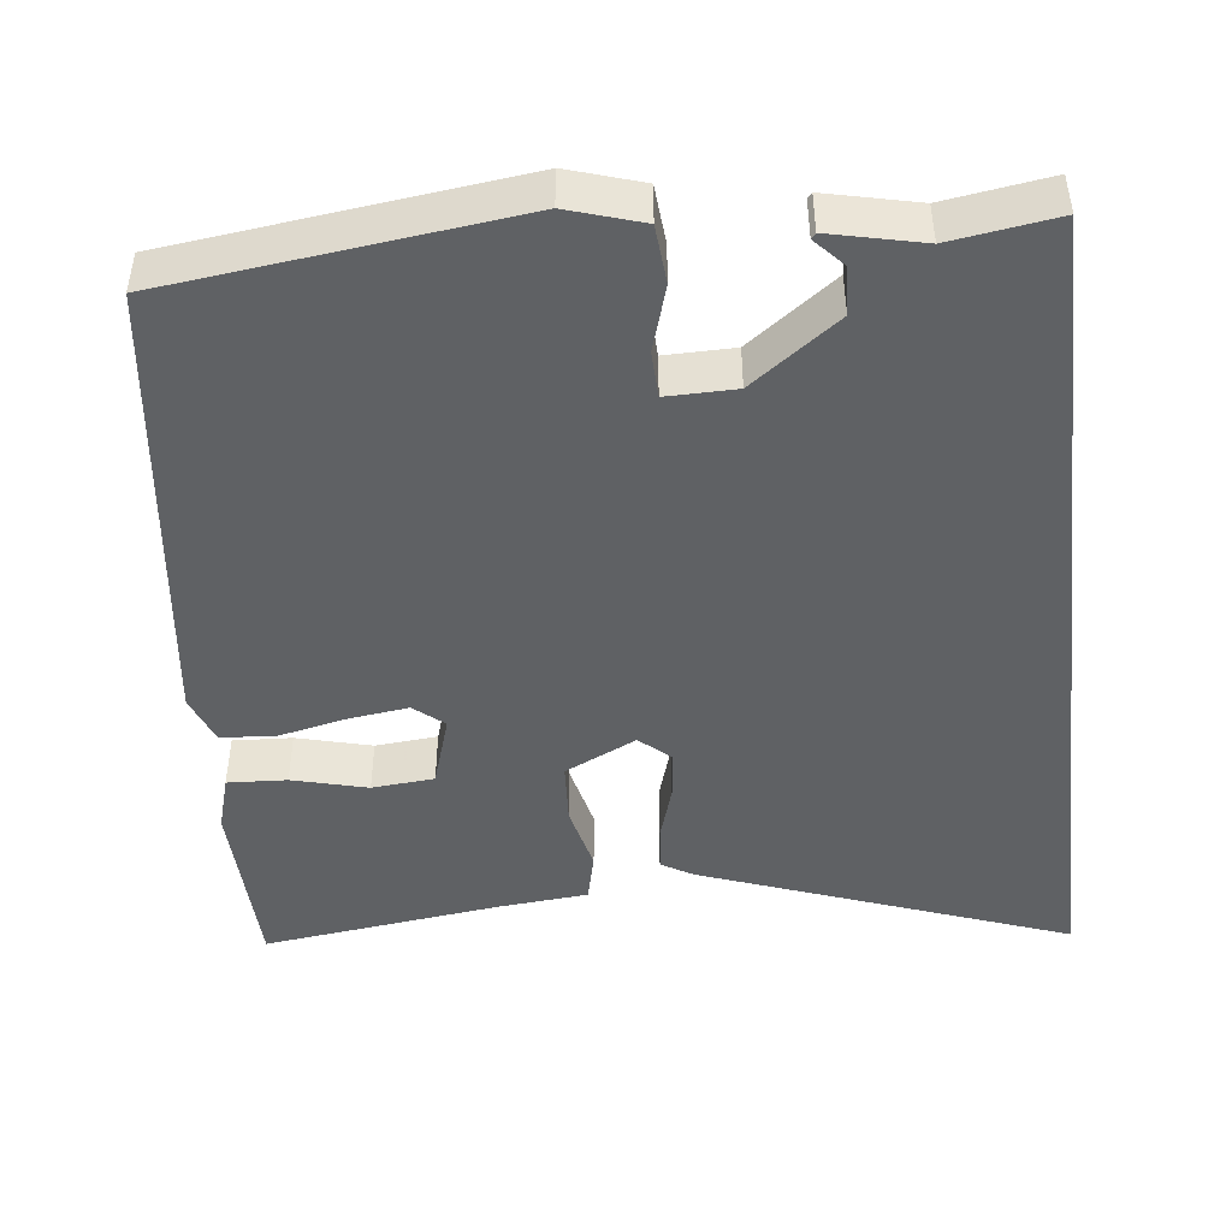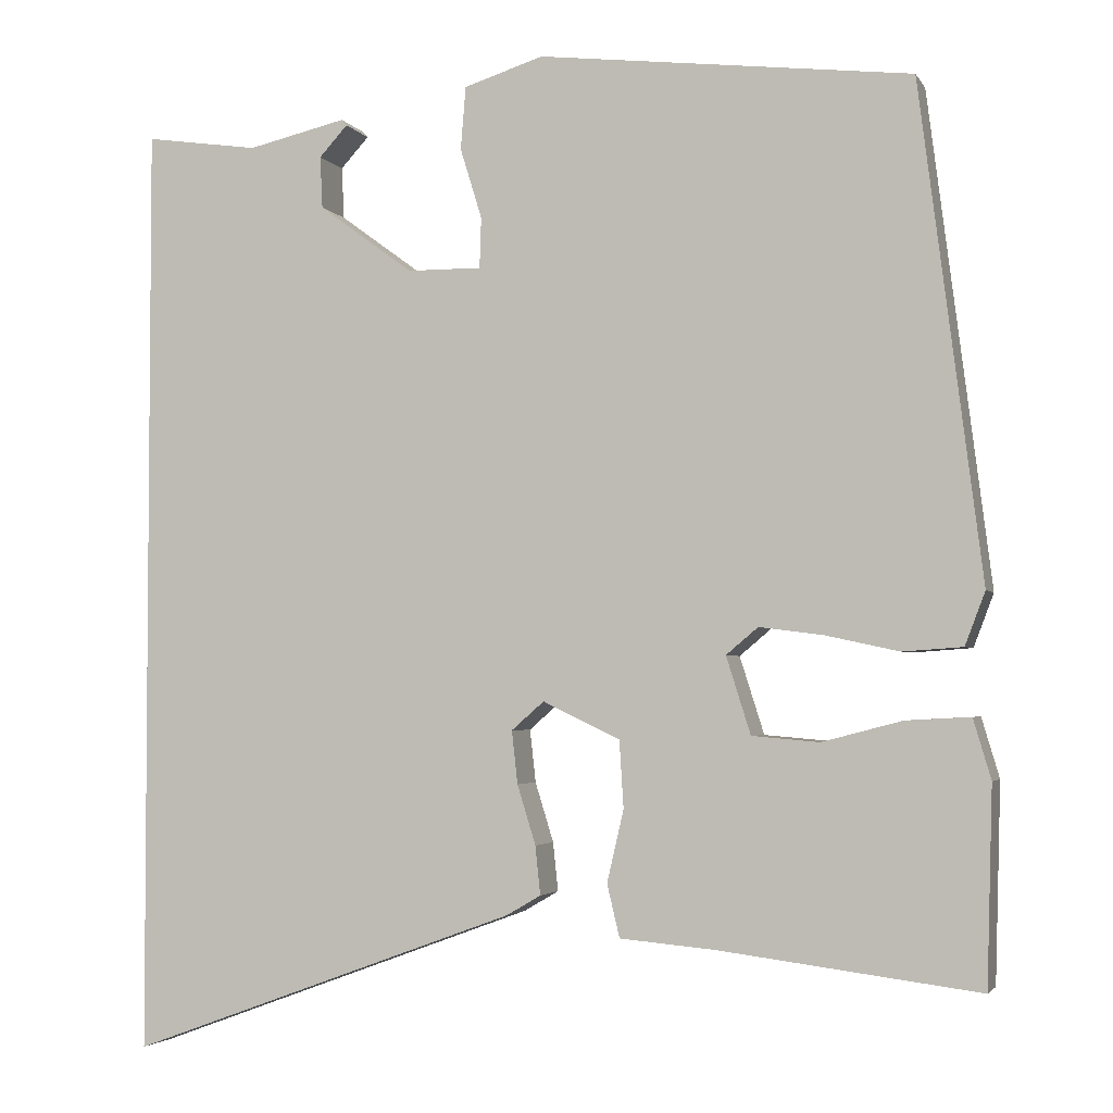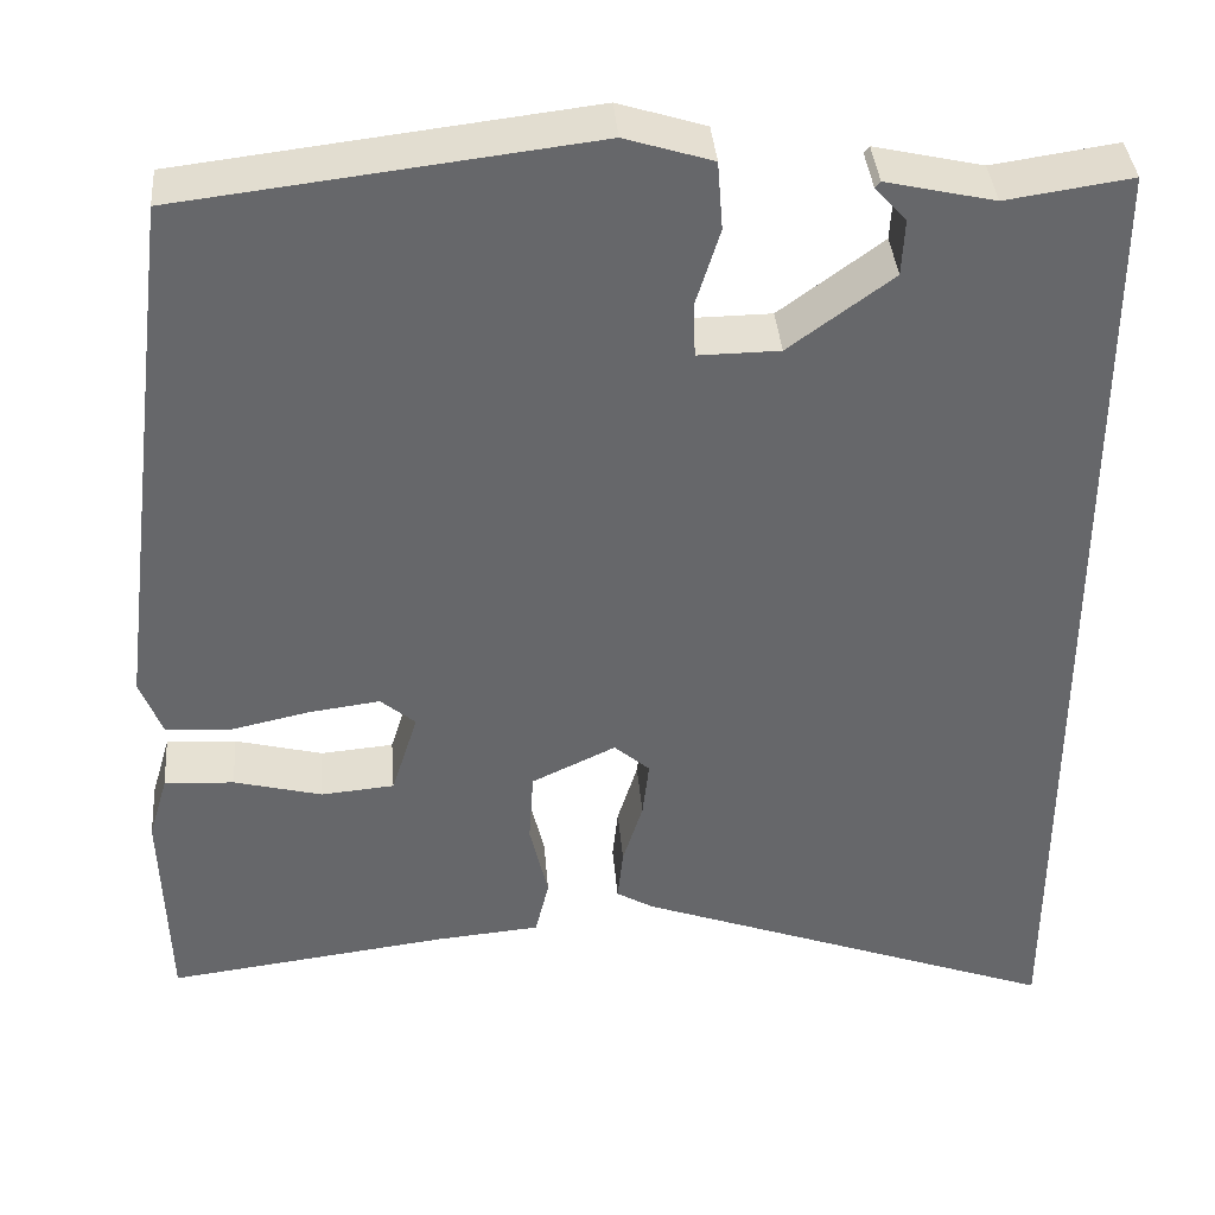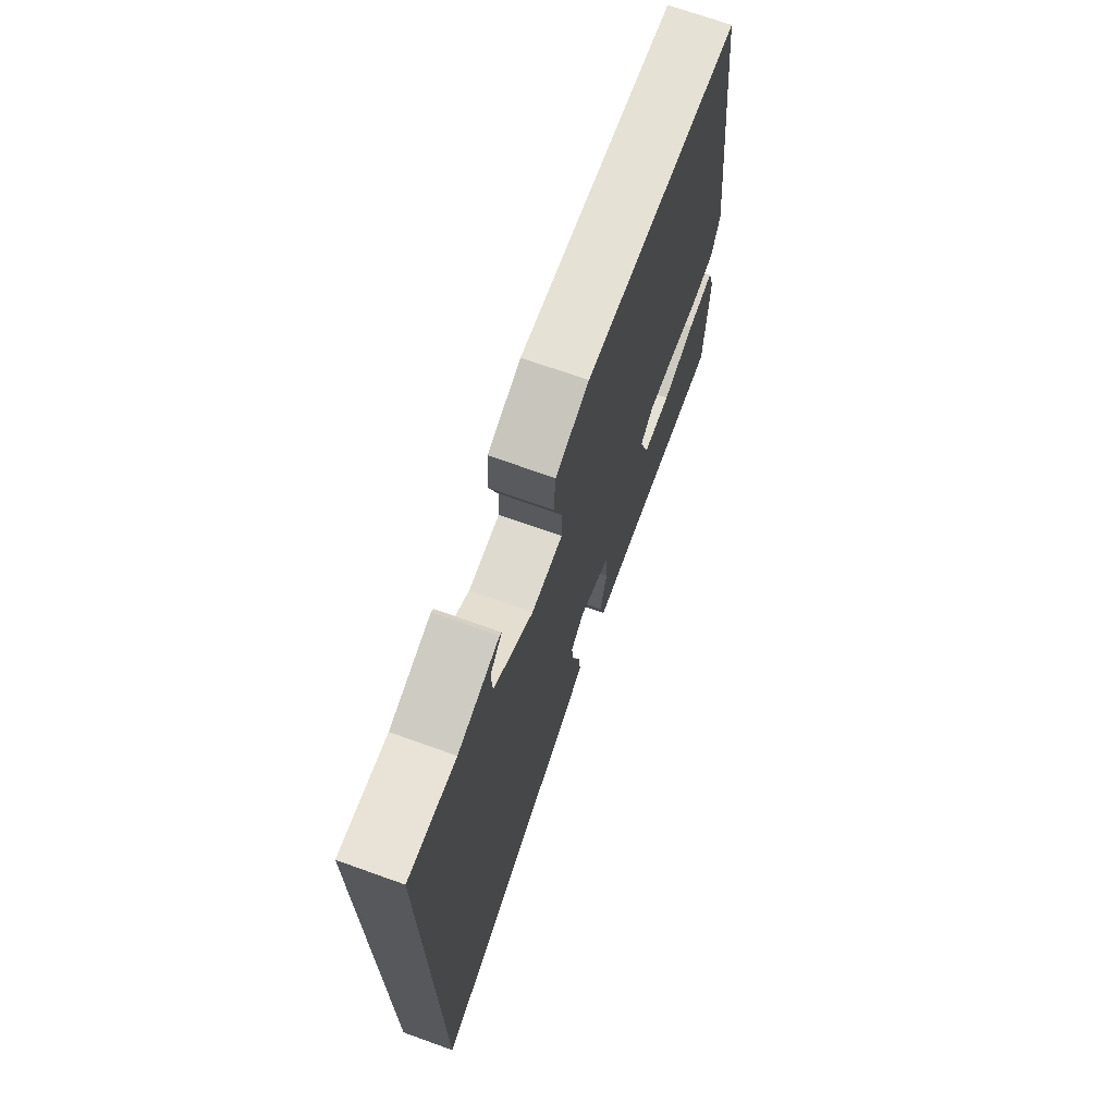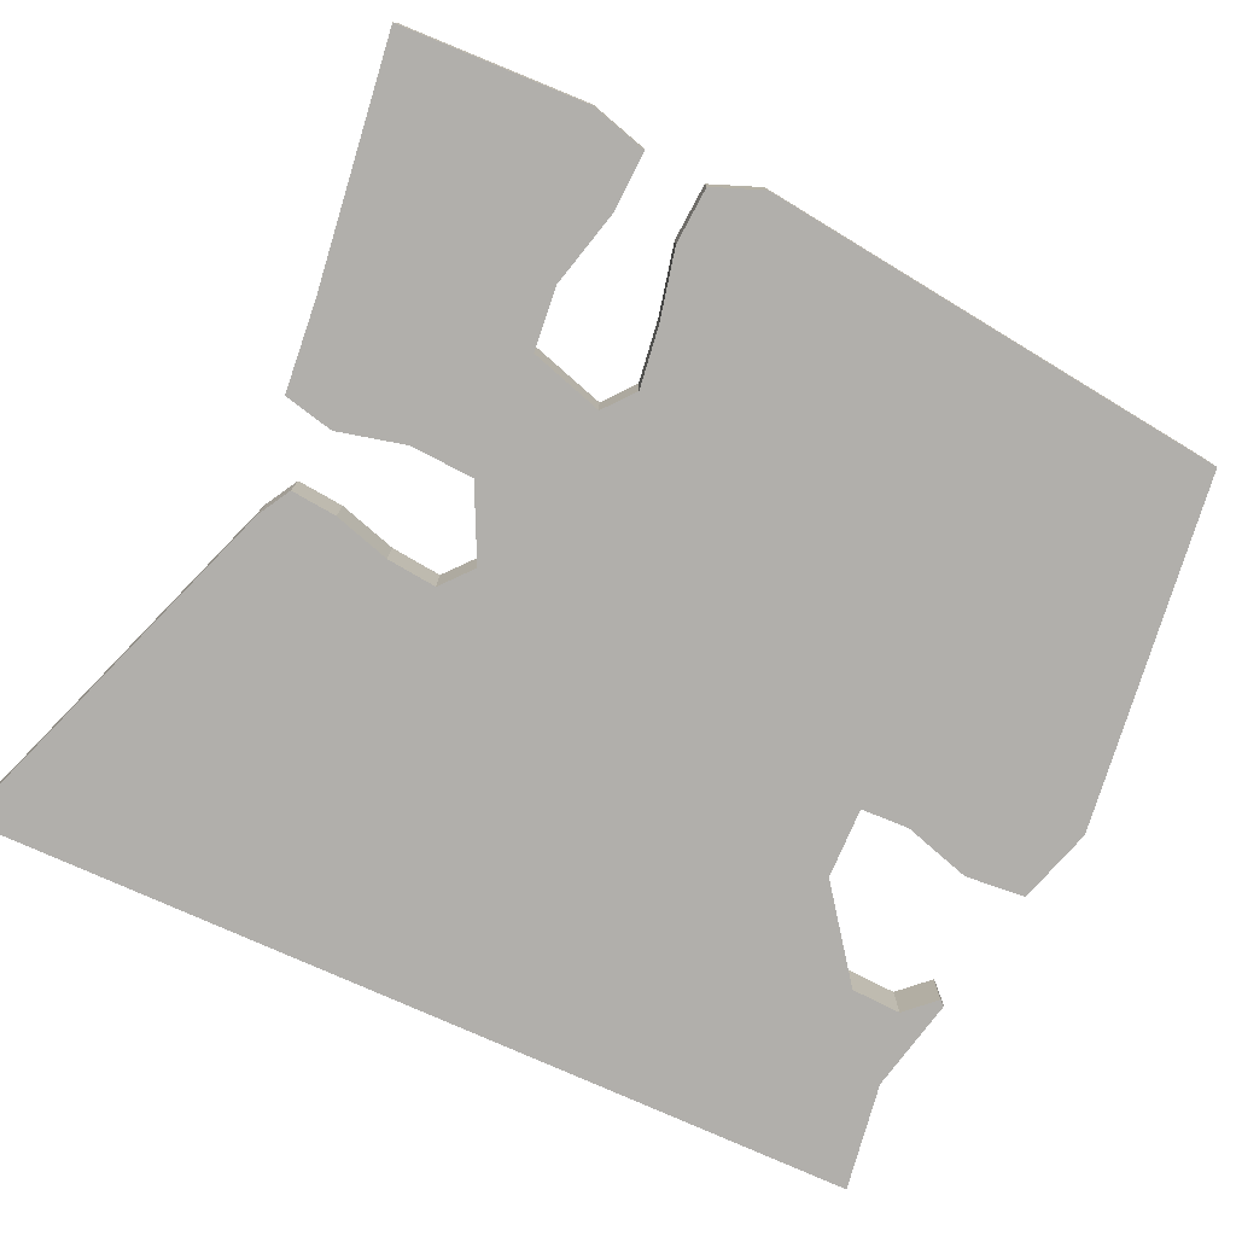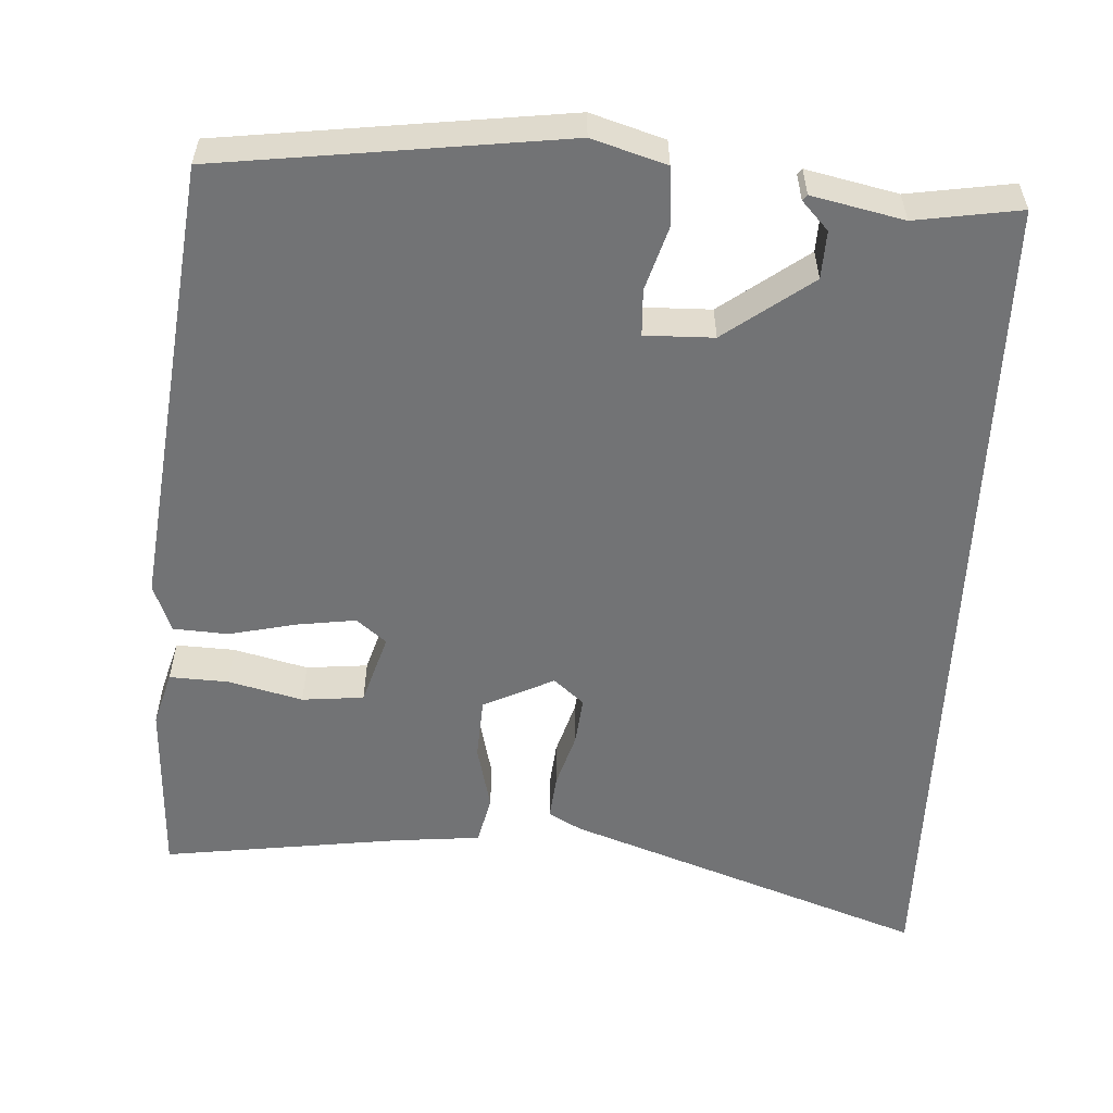
<metadata>
{"format":"obj","ext":"obj","renderer":"f3d","projection":"perspective","resolution":1024,"background":"white","views":[{"elev":-46.3,"azim":6.6,"up":"+Y"},{"elev":-3.1,"azim":-162.8,"up":"+Z"},{"elev":38.2,"azim":-4.7,"up":"+Z"},{"elev":71.4,"azim":109.7,"up":"+Z"},{"elev":-78.1,"azim":-114.0,"up":"+Y"},{"elev":-55.8,"azim":-2.6,"up":"+Y"}]}
</metadata>
<code>
v 0.5 0.07 -0.645
v 0.034 0.07 -0.474
v -0.007 0.07 -0.45
v -0.001 0.07 -0.392
v 0.021 0.07 -0.321
v 0.028 0.07 -0.258
v -0.011 0.07 -0.224
v -0.103 0.07 -0.268
v -0.108 0.07 -0.348
v -0.088 0.07 -0.434
v -0.103 0.07 -0.497
v -0.217 0.07 -0.507
v -0.525 0.07 -0.546
v -0.532 0.07 -0.312
v -0.511 0.07 -0.241
v -0.435 0.07 -0.245
v -0.339 0.07 -0.27
v -0.259 0.07 -0.263
v -0.23 0.07 -0.171
v -0.268 0.07 -0.139
v -0.345 0.07 -0.149
v -0.432 0.07 -0.168
v -0.503 0.07 -0.163
v -0.527 0.07 -0.1
v -0.453 0.07 0.487
v -0.008 0.07 0.54
v 0.087 0.07 0.51
v 0.093 0.07 0.435
v 0.067 0.07 0.351
v 0.069 0.07 0.291
v 0.158 0.07 0.292
v 0.271 0.07 0.375
v 0.274 0.07 0.437
v 0.24 0.07 0.474
v 0.246 0.07 0.481
v 0.364 0.07 0.454
v 0.5 0.07 0.474
v 0.5 0 -0.645
v 0.034 0 -0.474
v -0.007 0 -0.45
v -0.001 0 -0.392
v 0.021 0 -0.321
v 0.028 0 -0.258
v -0.011 0 -0.224
v -0.103 0 -0.268
v -0.108 0 -0.348
v -0.088 0 -0.434
v -0.103 0 -0.497
v -0.217 0 -0.507
v -0.525 0 -0.546
v -0.532 0 -0.312
v -0.511 0 -0.241
v -0.435 0 -0.245
v -0.339 0 -0.27
v -0.259 0 -0.263
v -0.23 0 -0.171
v -0.268 0 -0.139
v -0.345 0 -0.149
v -0.432 0 -0.168
v -0.503 0 -0.163
v -0.527 0 -0.1
v -0.453 0 0.487
v -0.008 0 0.54
v 0.087 0 0.51
v 0.093 0 0.435
v 0.067 0 0.351
v 0.069 0 0.291
v 0.158 0 0.292
v 0.271 0 0.375
v 0.274 0 0.437
v 0.24 0 0.474
v 0.246 0 0.481
v 0.364 0 0.454
v 0.5 0 0.474
f 36 37 1 2
f 33 34 35 36
f 32 33 36
f 32 36 2 3
f 31 32 3
f 26 27 28 29
f 26 29 30
f 25 26 30
f 24 25 30
f 21 22 23 24
f 20 21 24 30
f 19 20 30 31
f 14 15 16 17
f 12 13 14 17
f 12 17 18
f 9 10 11 12
f 8 9 12 18
f 7 8 18 19
f 3 4 5
f 31 3 5
f 31 5 6
f 7 19 31
f 6 7 31
f 39 38 74 73
f 73 72 71 70
f 73 70 69
f 40 39 73 69
f 40 69 68
f 66 65 64 63
f 67 66 63
f 67 63 62
f 67 62 61
f 61 60 59 58
f 67 61 58 57
f 68 67 57 56
f 54 53 52 51
f 54 51 50 49
f 55 54 49
f 49 48 47 46
f 55 49 46 45
f 56 55 45 44
f 42 41 40
f 42 40 68
f 43 42 68
f 68 56 44
f 68 44 43
f 1 38 39 2
f 2 39 40 3
f 3 40 41 4
f 4 41 42 5
f 5 42 43 6
f 6 43 44 7
f 7 44 45 8
f 8 45 46 9
f 9 46 47 10
f 10 47 48 11
f 11 48 49 12
f 12 49 50 13
f 13 50 51 14
f 14 51 52 15
f 15 52 53 16
f 16 53 54 17
f 17 54 55 18
f 18 55 56 19
f 19 56 57 20
f 20 57 58 21
f 21 58 59 22
f 22 59 60 23
f 23 60 61 24
f 24 61 62 25
f 25 62 63 26
f 26 63 64 27
f 27 64 65 28
f 28 65 66 29
f 29 66 67 30
f 30 67 68 31
f 31 68 69 32
f 32 69 70 33
f 33 70 71 34
f 34 71 72 35
f 35 72 73 36
f 36 73 74 37
f 37 74 38 1

</code>
